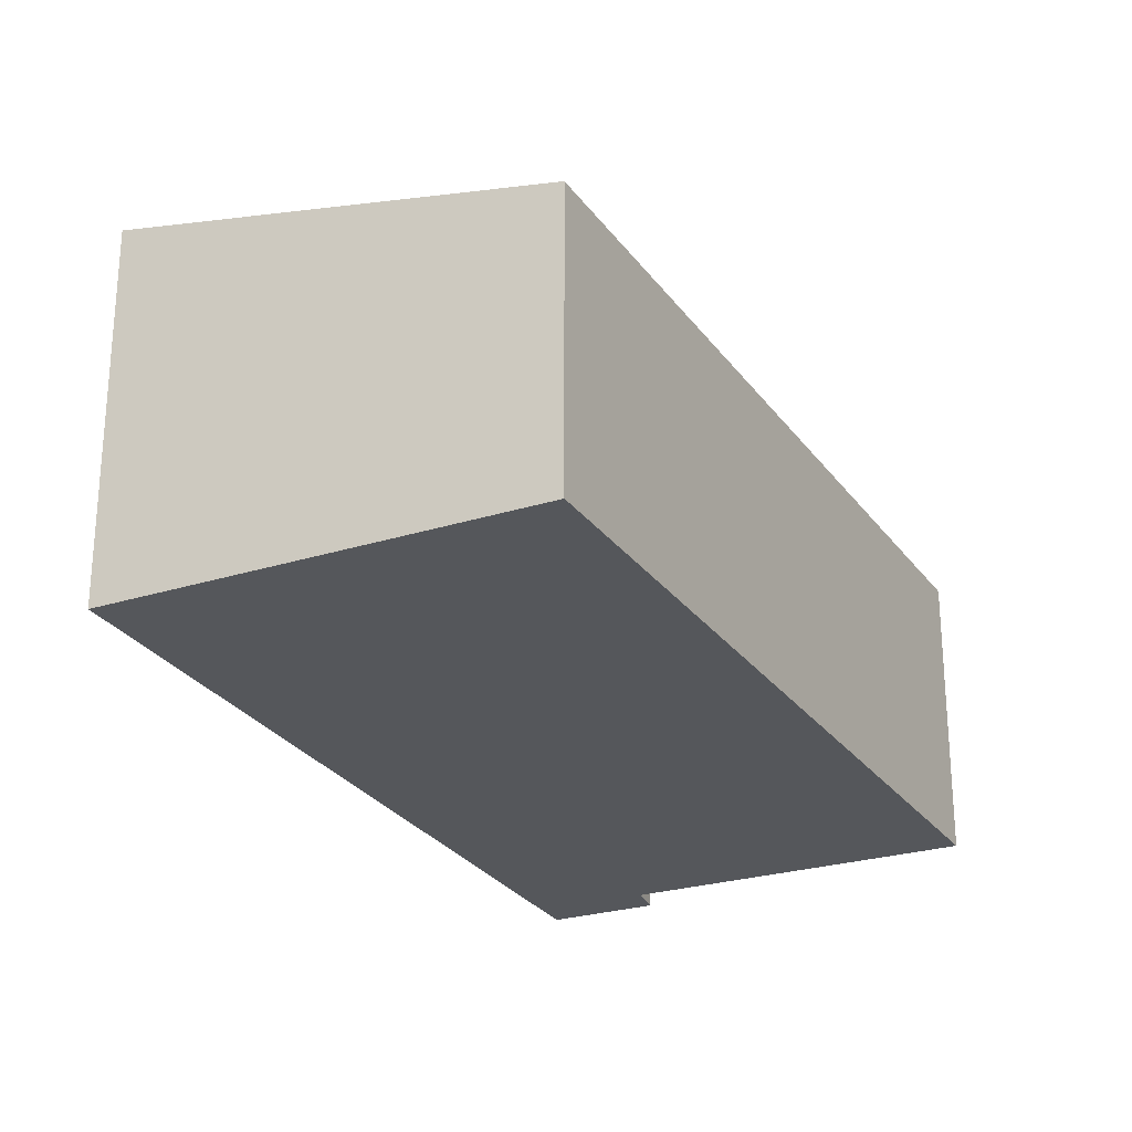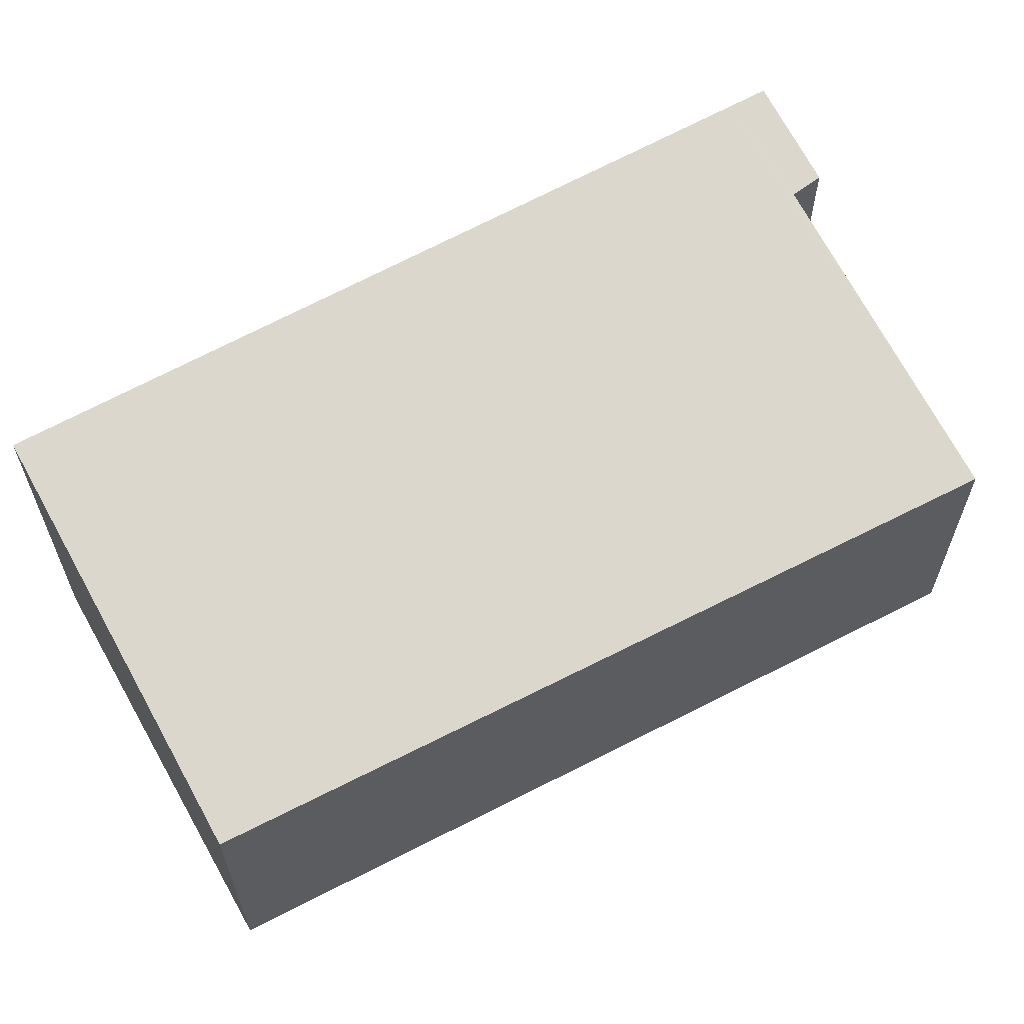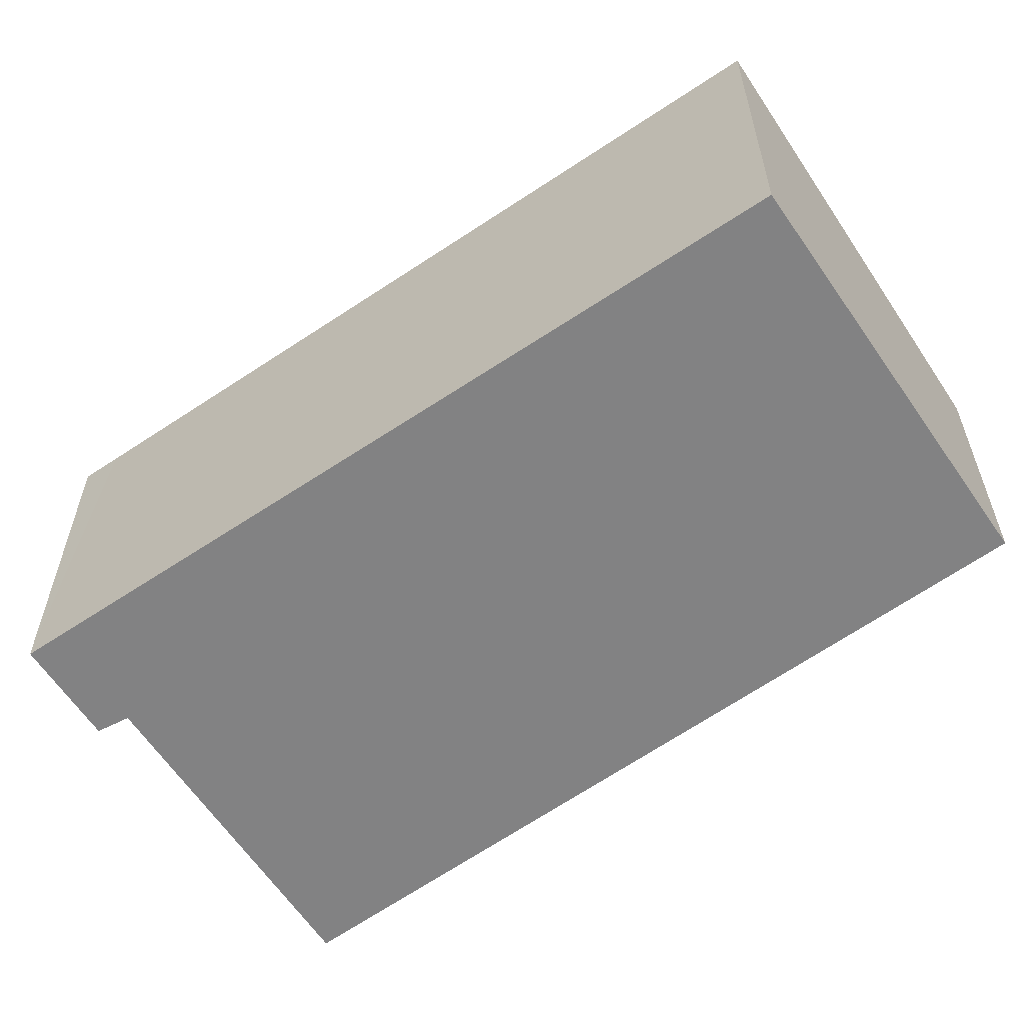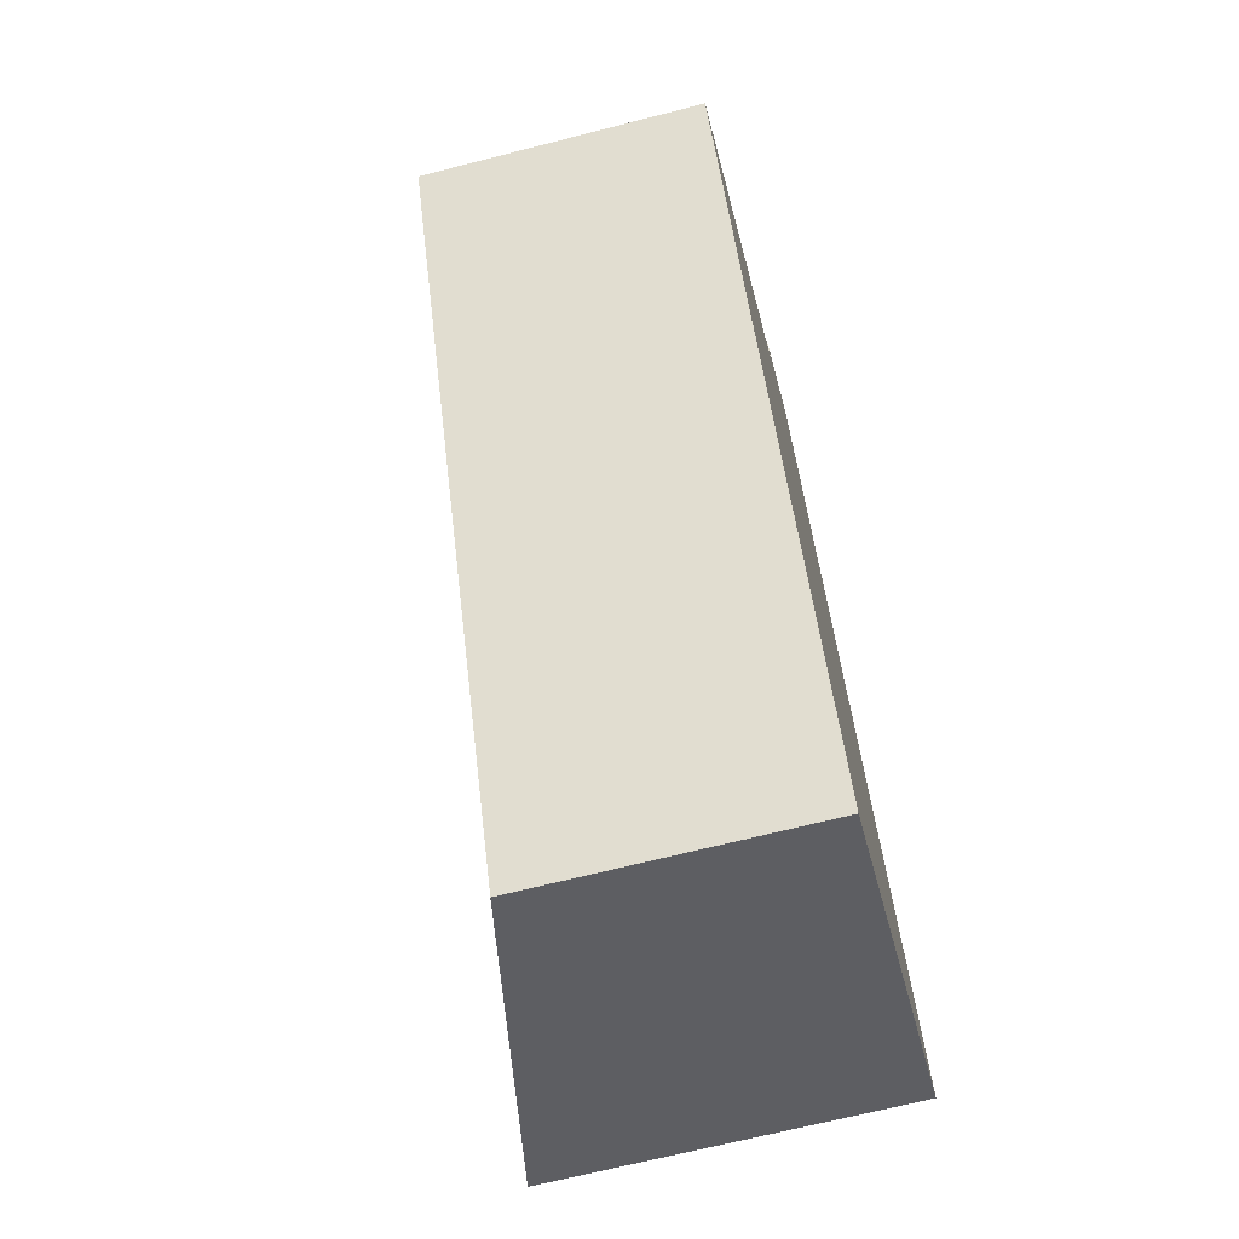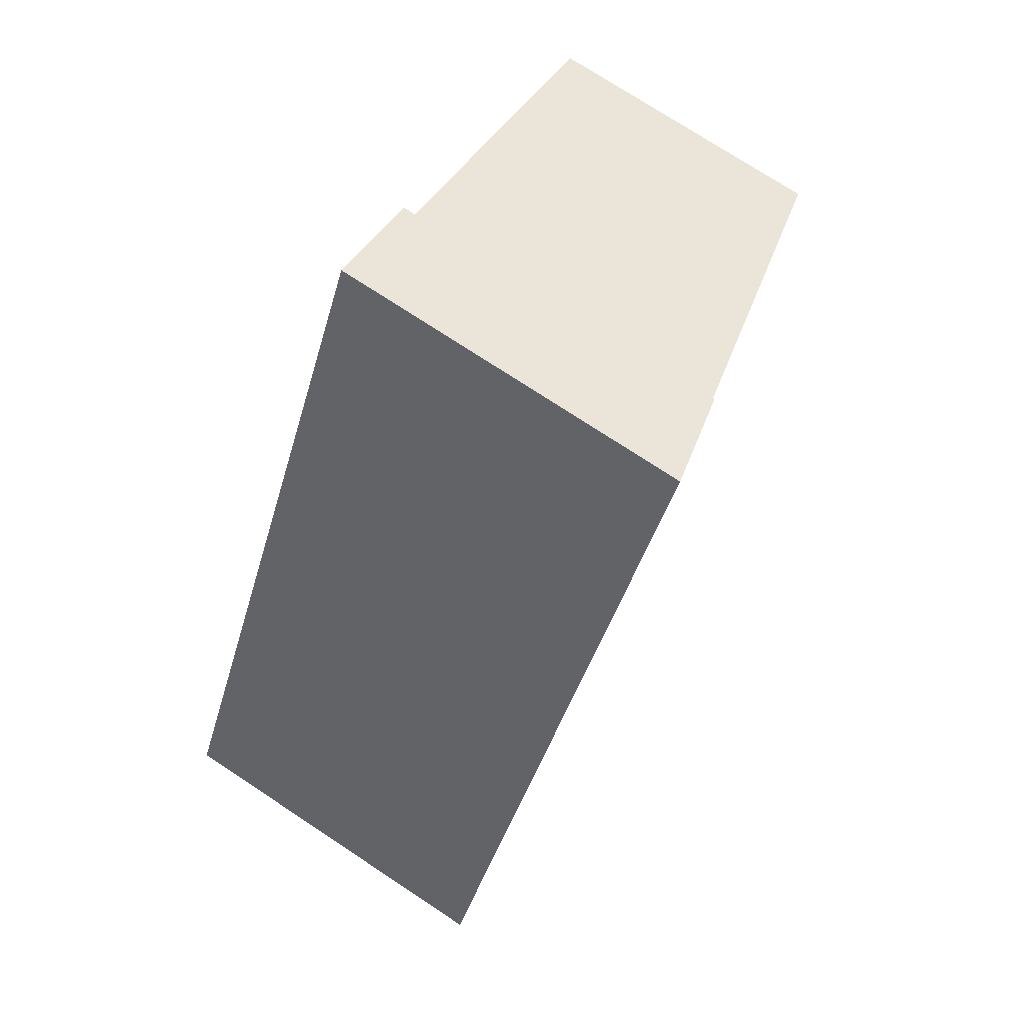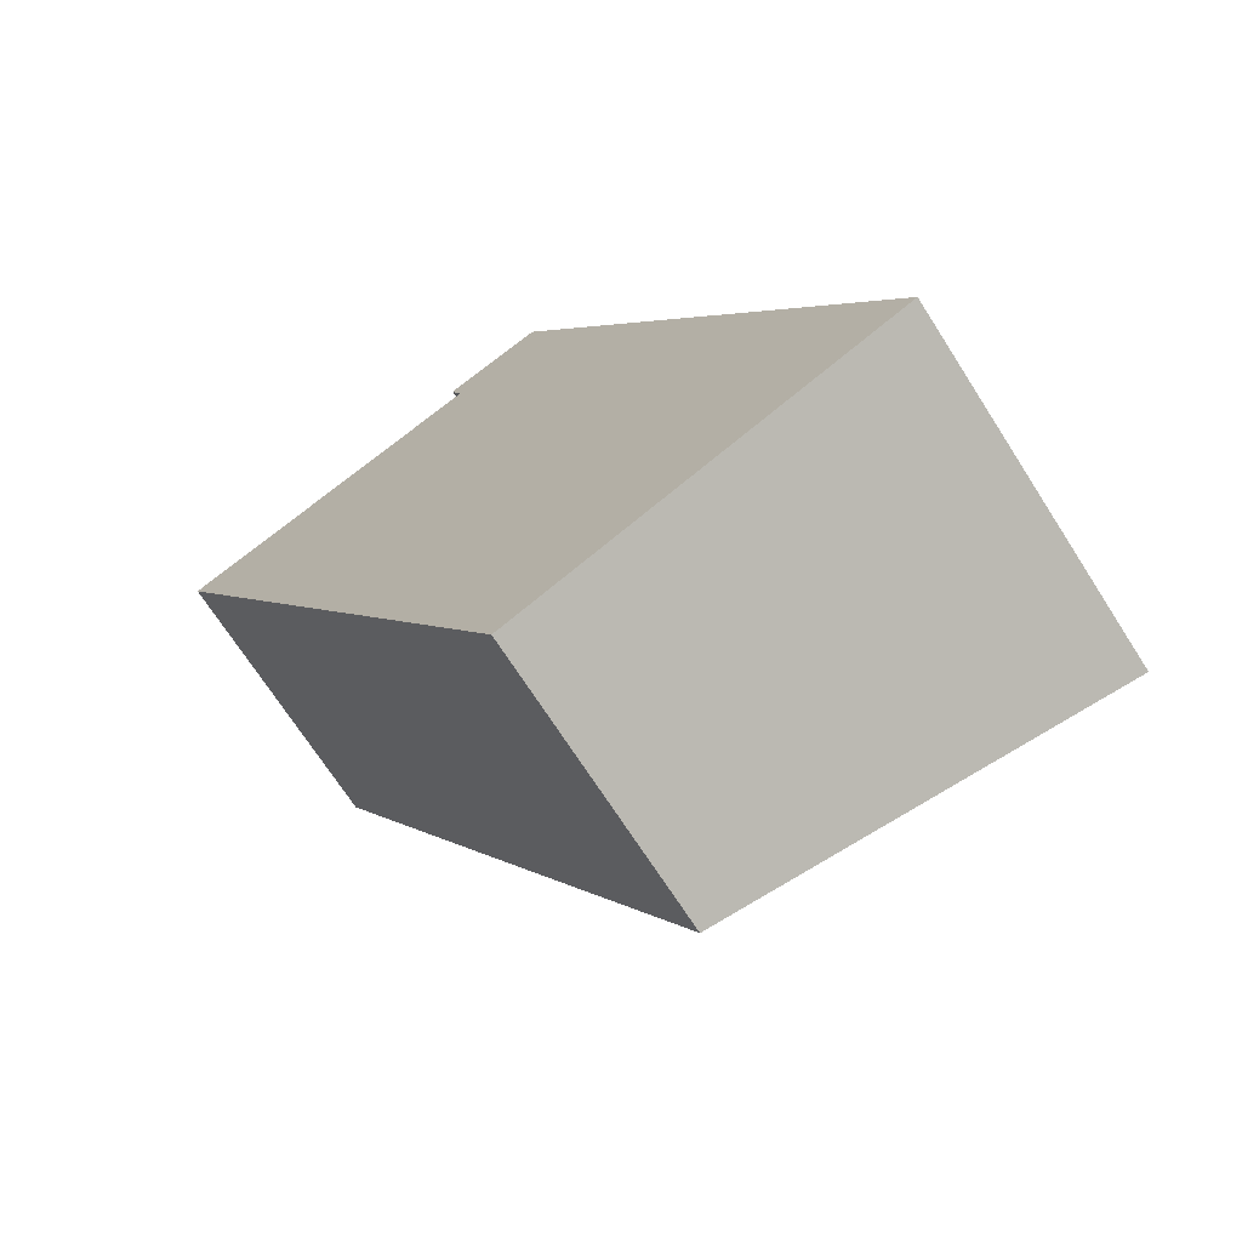
<metadata>
{"format":"obj","ext":"obj","renderer":"f3d","projection":"perspective","resolution":1024,"background":"white","views":[{"elev":-26.7,"azim":179.5,"up":"+Y"},{"elev":64.2,"azim":-146.0,"up":"+Y"},{"elev":-60.8,"azim":97.6,"up":"+Y"},{"elev":-67.5,"azim":-75.6,"up":"+Z"},{"elev":74.3,"azim":123.4,"up":"+Z"},{"elev":-70.6,"azim":32.7,"up":"+Z"}]}
</metadata>
<code>
v  3.192 2.31 -5.87
v  3.341 2.963 1.541
v  6.296 2.963 -4.309
v  0 2.272 1.391e-16
v  2.493 2.791 1.192
v  3.272 2.963 1.678
v  3.195 2.963 1.831
v  2.464 2.793 1.272
v  2.4 2.798 1.451
v  2.493 -7.299e-17 1.192
v  0 0 0
v  3.195 -1.121e-16 1.831
v  2.4 -8.885e-17 1.451
v  2.464 -7.789e-17 1.272
v  6.296 2.638e-16 -4.309
v  3.341 -9.436e-17 1.541
v  3.272 -1.027e-16 1.678
v  3.192 3.594e-16 -5.87
g defaultobject
f 1 2 3
f 2 1 4
f 2 4 5
f 2 5 6
f 5 7 6
f 7 5 8
f 7 8 9
f 4 10 5
f 10 4 11
f 9 12 7
f 12 9 13
f 10 8 5
f 8 10 9
f 9 10 13
f 13 10 14
f 12 6 7
f 6 12 2
f 2 12 3
f 3 12 15
f 15 12 16
f 16 12 17
f 15 1 3
f 1 15 18
f 18 4 1
f 4 18 11
f 13 17 12
f 17 13 16
f 16 13 14
f 16 14 15
f 15 14 10
f 15 10 11
f 15 11 18

</code>
